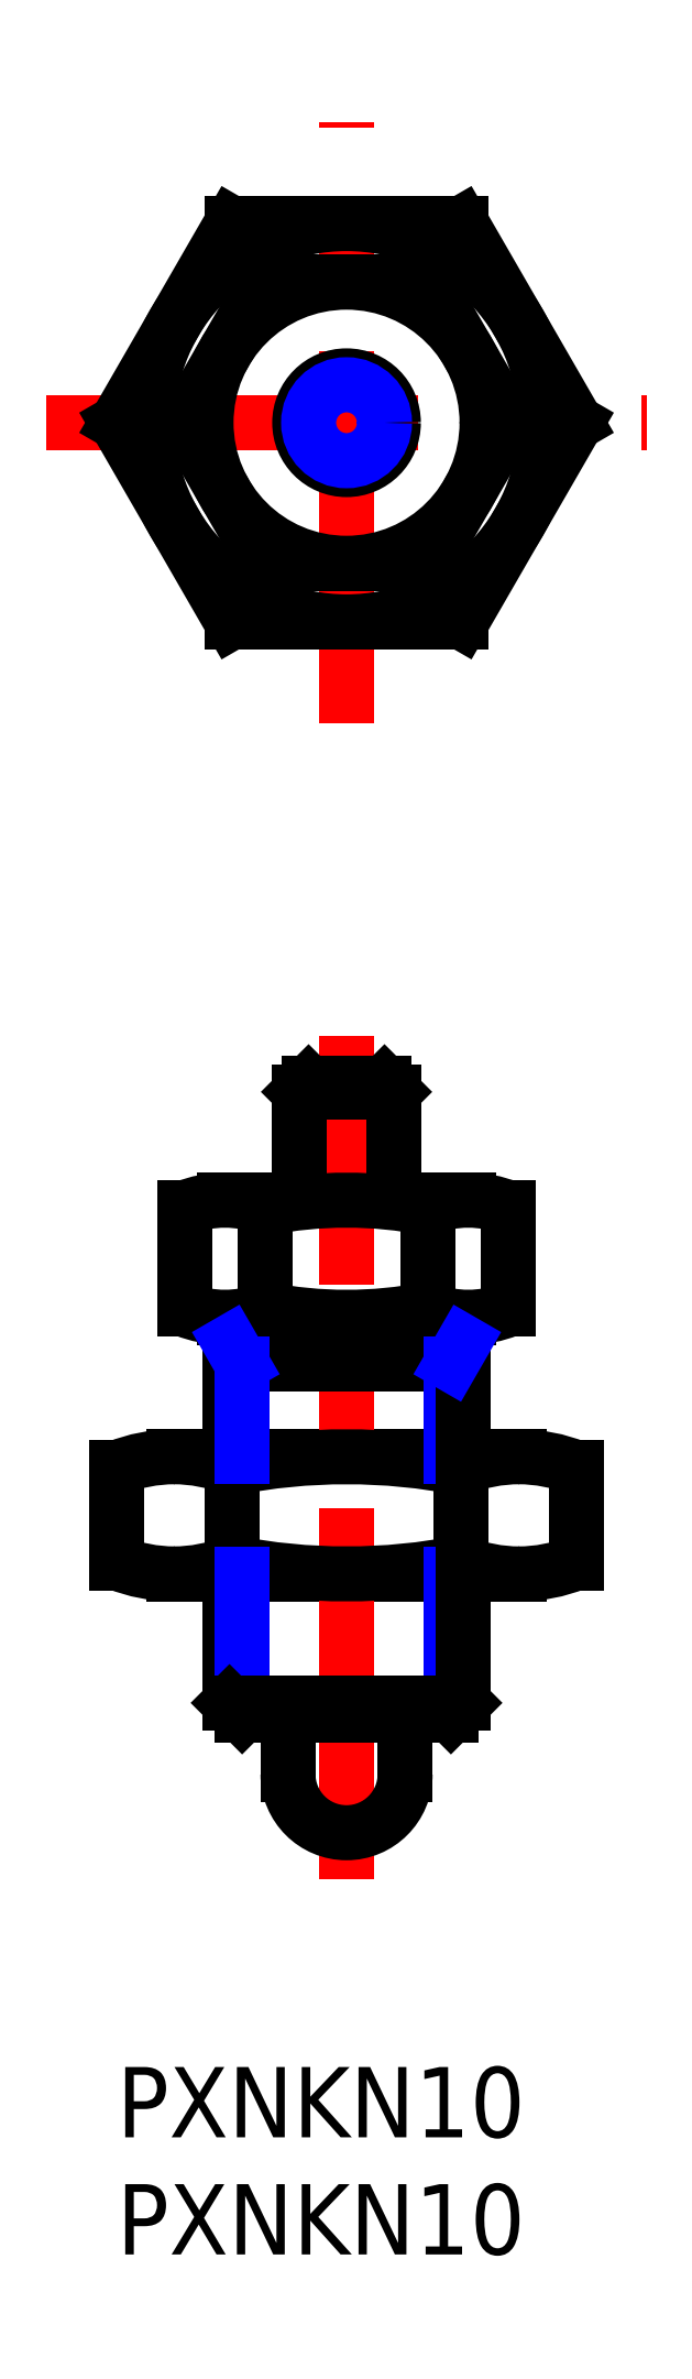
<metadata>
{"format":"dxf","ext":"dxf","renderer":"ezdxf+matplotlib","layout":"modelspace","background":"white","min_lineweight":24,"dpi":150}
</metadata>
<code>
0
SECTION
2
ENTITIES
0
INSERT
8
MSM_CONTINUOUS
2
*U6
10
0
20
0
30
0
0
INSERT
8
MSM_CONTINUOUS
2
*U7
10
0
20
0
30
0
0
LINE
8
MSM_CONTINUOUS
10
4.619
20
37
30
0
11
15.01
21
37
31
0
0
LINE
8
MSM_CONTINUOUS
10
4.619
20
32
30
0
11
15.01
21
32
31
0
0
LINE
8
MSM_CONTINUOUS
10
-3.539e-07
20
21.52
30
0
11
-3.539e-07
21
25.57
31
0
0
LINE
8
MSM_CONTINUOUS
10
4.907
20
21.52
30
0
11
4.907
21
25.57
31
0
0
LINE
8
MSM_CONTINUOUS
10
2.887
20
32.34
30
0
11
2.887
21
36.66
31
0
0
LINE
8
MSM_CONTINUOUS
10
12.31
20
12.5
30
0
11
12.31
21
15
31
0
0
LINE
8
MSM_CONTINUOUS
10
7.315
20
12.5
30
0
11
7.315
21
15
31
0
0
LINE
8
MSM_CONTINUOUS
10
17.18
20
21.05
30
0
11
2.454
21
21.05
31
0
0
LINE
8
MSM_CONTINUOUS
10
17.18
20
26.05
30
0
11
2.454
21
26.05
31
0
0
LINE
8
MSM_CONTINUOUS
10
14.72
20
21.52
30
0
11
14.72
21
25.57
31
0
0
LINE
8
MSM_CONTINUOUS
10
19.63
20
21.52
30
0
11
19.63
21
25.57
31
0
0
LINE
8
MSM_CONTINUOUS
10
6.351
20
32.34
30
0
11
6.351
21
36.66
31
0
0
LINE
8
MSM_CONTINUOUS
10
13.28
20
32.34
30
0
11
13.28
21
36.66
31
0
0
LINE
8
MSM_CONTINUOUS
10
16.74
20
32.34
30
0
11
16.74
21
36.66
31
0
0
LINE
8
MSM_CENTER
10
-3
20
70.18
30
0
11
22.63
21
70.18
31
0
0
LINE
8
MSM_CENTER
10
9.815
20
57.37
30
0
11
9.815
21
83
31
0
0
LINE
8
MSM_NARROW
10
11.44
20
42
30
0
11
11.44
21
37
31
0
0
LINE
8
MSM_NARROW
10
8.194
20
42
30
0
11
8.194
21
37
31
0
0
LINE
8
MSM_CENTER
10
9.815
20
8
30
0
11
9.815
21
44
31
0
0
LINE
8
MSM_CONTINUOUS
10
11.81
20
37
30
0
11
11.81
21
41.62
31
0
0
LINE
8
MSM_CONTINUOUS
10
7.815
20
37
30
0
11
7.815
21
41.62
31
0
0
LINE
8
MSM_CONTINUOUS
10
8.194
20
42
30
0
11
11.44
21
42
31
0
0
LINE
8
MSM_CONTINUOUS
10
7.815
20
41.62
30
0
11
8.194
21
42
31
0
0
LINE
8
MSM_CONTINUOUS
10
7.815
20
41.62
30
0
11
11.81
21
41.62
31
0
0
LINE
8
MSM_CONTINUOUS
10
11.81
20
41.62
30
0
11
11.44
21
42
31
0
0
ARC
8
MSM_CONTINUOUS
10
4.619
20
36.63
30
0
40
4.626
50
248
51
292
0
ARC
8
MSM_CONTINUOUS
10
4.619
20
32.37
30
0
40
4.626
50
68.01
51
112
0
ARC
8
MSM_CONTINUOUS
10
9.815
20
46.55
30
0
40
25.5
50
258.9
51
281.1
0
ARC
8
MSM_CONTINUOUS
10
9.815
20
0.5472
30
0
40
25.5
50
78.9
51
101.1
0
ARC
8
MSM_CONTINUOUS
10
2.454
20
19.49
30
0
40
6.554
50
68.01
51
90
0
ARC
8
MSM_CONTINUOUS
10
2.454
20
19.49
30
0
40
6.554
50
90
51
112
0
ARC
8
MSM_CONTINUOUS
10
2.454
20
27.6
30
0
40
6.554
50
248
51
270
0
ARC
8
MSM_CONTINUOUS
10
2.454
20
27.6
30
0
40
6.554
50
270
51
292
0
ARC
8
MSM_CONTINUOUS
10
17.18
20
19.49
30
0
40
6.554
50
90
51
112
0
ARC
8
MSM_CONTINUOUS
10
17.18
20
19.49
30
0
40
6.554
50
68.01
51
90
0
ARC
8
MSM_CONTINUOUS
10
17.18
20
27.6
30
0
40
6.554
50
270
51
292
0
ARC
8
MSM_CONTINUOUS
10
17.18
20
27.6
30
0
40
6.554
50
248
51
270
0
ARC
8
MSM_CONTINUOUS
10
15.01
20
36.63
30
0
40
4.626
50
248
51
292
0
ARC
8
MSM_CONTINUOUS
10
15.01
20
32.37
30
0
40
4.626
50
68.01
51
112
0
ARC
8
MSM_CONTINUOUS
10
9.815
20
50
30
0
40
18
50
258.9
51
281.1
0
ARC
8
MSM_CONTINUOUS
10
9.815
20
19
30
0
40
18
50
78.9
51
101.1
0
ARC
8
MSM_CONTINUOUS
10
9.815
20
12.5
30
0
40
2.5
50
180
51
0
0
CIRCLE
8
MSM_CONTINUOUS
10
9.815
20
70.18
30
0
40
6
0
CIRCLE
8
MSM_CONTINUOUS
10
9.815
20
70.18
30
0
40
8.5
0
CIRCLE
8
MSM_CONTINUOUS
10
9.815
20
70.18
30
0
40
2
0
CIRCLE
8
MSM_NARROW
10
9.815
20
70.18
30
0
40
1.621
0
LINE
8
MSM_CONTINUOUS
10
6.351
20
76.18
30
0
11
2.887
21
70.18
31
0
0
LINE
8
MSM_CONTINUOUS
10
2.887
20
70.18
30
0
11
6.351
21
64.18
31
0
0
LINE
8
MSM_CONTINUOUS
10
6.351
20
64.18
30
0
11
13.28
21
64.18
31
0
0
LINE
8
MSM_CONTINUOUS
10
13.28
20
64.18
30
0
11
16.74
21
70.18
31
0
0
LINE
8
MSM_CONTINUOUS
10
16.74
20
70.18
30
0
11
13.28
21
76.18
31
0
0
LINE
8
MSM_CONTINUOUS
10
13.28
20
76.18
30
0
11
6.351
21
76.18
31
0
0
LINE
8
MSM_CONTINUOUS
10
4.907
20
78.68
30
0
11
6.99e-08
21
70.18
31
0
0
LINE
8
MSM_CONTINUOUS
10
6.99e-08
20
70.18
30
0
11
4.907
21
61.68
31
0
0
LINE
8
MSM_CONTINUOUS
10
4.907
20
61.68
30
0
11
14.72
21
61.68
31
0
0
LINE
8
MSM_CONTINUOUS
10
14.72
20
61.68
30
0
11
19.63
21
70.18
31
0
0
LINE
8
MSM_CONTINUOUS
10
19.63
20
70.18
30
0
11
14.72
21
78.68
31
0
0
LINE
8
MSM_CONTINUOUS
10
14.72
20
78.68
30
0
11
4.907
21
78.68
31
0
0
LINE
8
MSM_CONTINUOUS
10
4.815
20
30
30
0
11
14.81
21
30
31
0
0
LINE
8
MSM_CONTINUOUS
10
4.815
20
32
30
0
11
4.815
21
26.05
31
0
0
LINE
8
MSM_CONTINUOUS
10
4.815
20
21.05
30
0
11
4.815
21
15.54
31
0
0
LINE
8
MSM_NARROW
10
5.356
20
30
30
0
11
5.356
21
26.05
31
0
0
LINE
8
MSM_NARROW
10
5.356
20
21.05
30
0
11
5.356
21
15
31
0
0
LINE
8
MSM_NARROW
10
14.27
20
30
30
0
11
14.27
21
26.05
31
0
0
LINE
8
MSM_NARROW
10
14.27
20
21.05
30
0
11
14.27
21
15
31
0
0
LINE
8
MSM_CONTINUOUS
10
14.81
20
32
30
0
11
14.81
21
26.05
31
0
0
LINE
8
MSM_CONTINUOUS
10
14.81
20
21.05
30
0
11
14.81
21
15.54
31
0
0
LINE
8
MSM_CONTINUOUS
10
5.356
20
15
30
0
11
14.27
21
15
31
0
0
LINE
8
MSM_CONTINUOUS
10
5.356
20
15
30
0
11
4.815
21
15.54
31
0
0
LINE
8
MSM_CONTINUOUS
10
4.815
20
15.54
30
0
11
14.81
21
15.54
31
0
0
LINE
8
MSM_CONTINUOUS
10
14.81
20
15.54
30
0
11
14.27
21
15
31
0
0
LINE
8
MSM_NARROW
10
5.356
20
30
30
0
11
4.815
21
30.94
31
0
0
LINE
8
MSM_NARROW
10
14.27
20
30
30
0
11
14.81
21
30.94
31
0
0
ENDSEC
0
EOF

</code>
